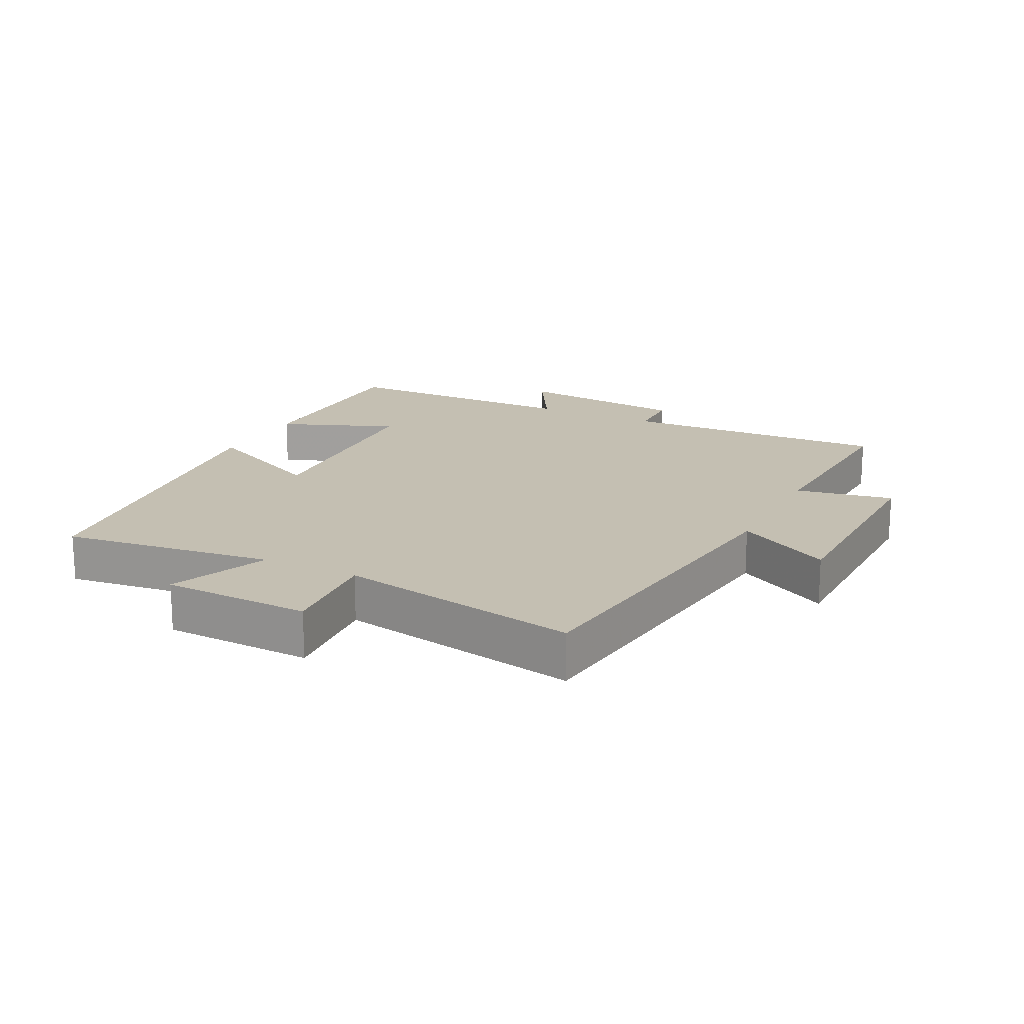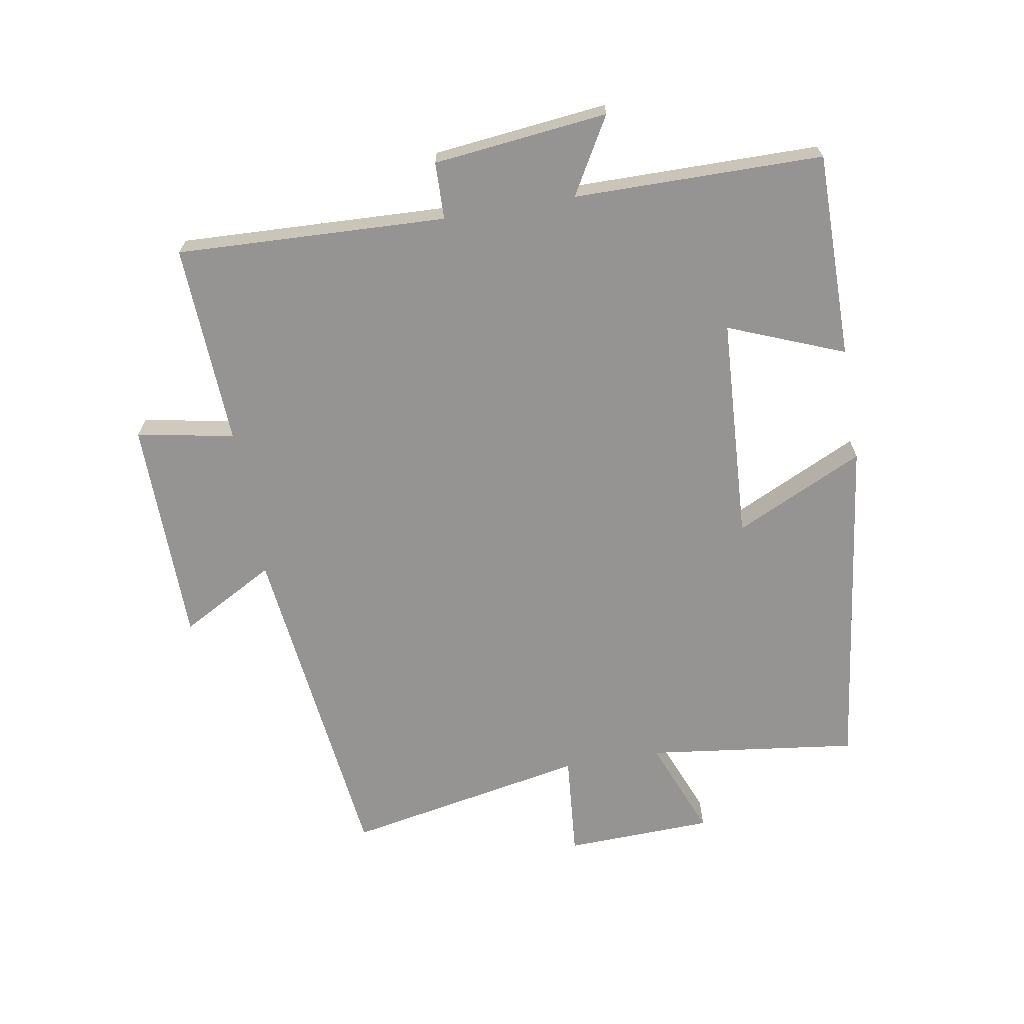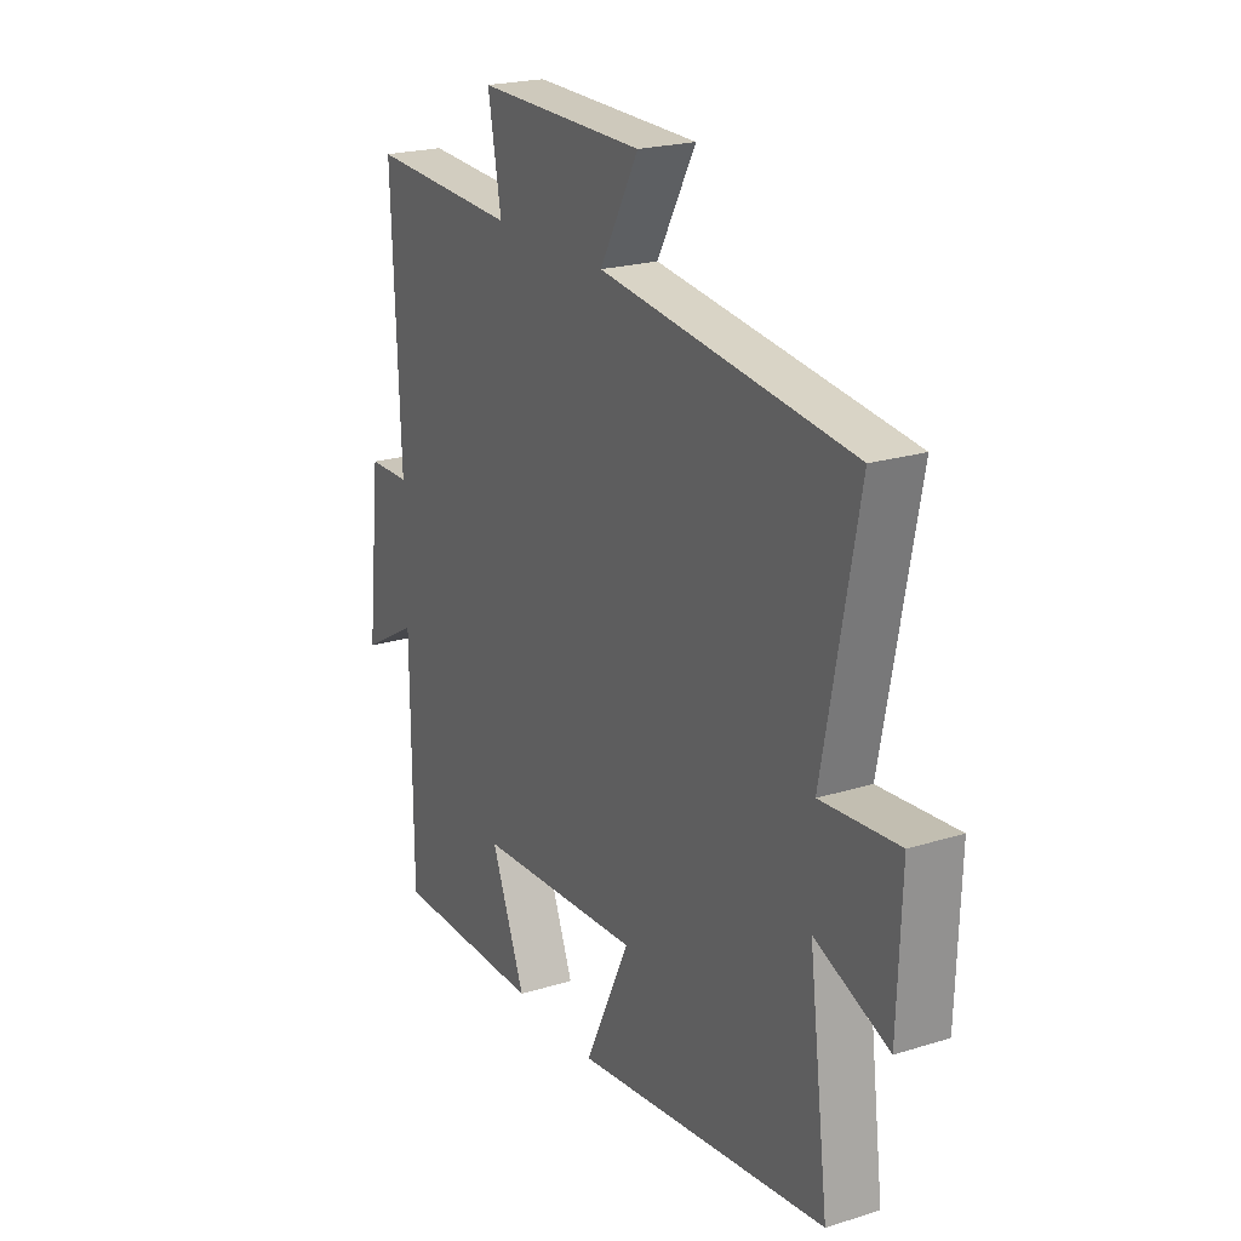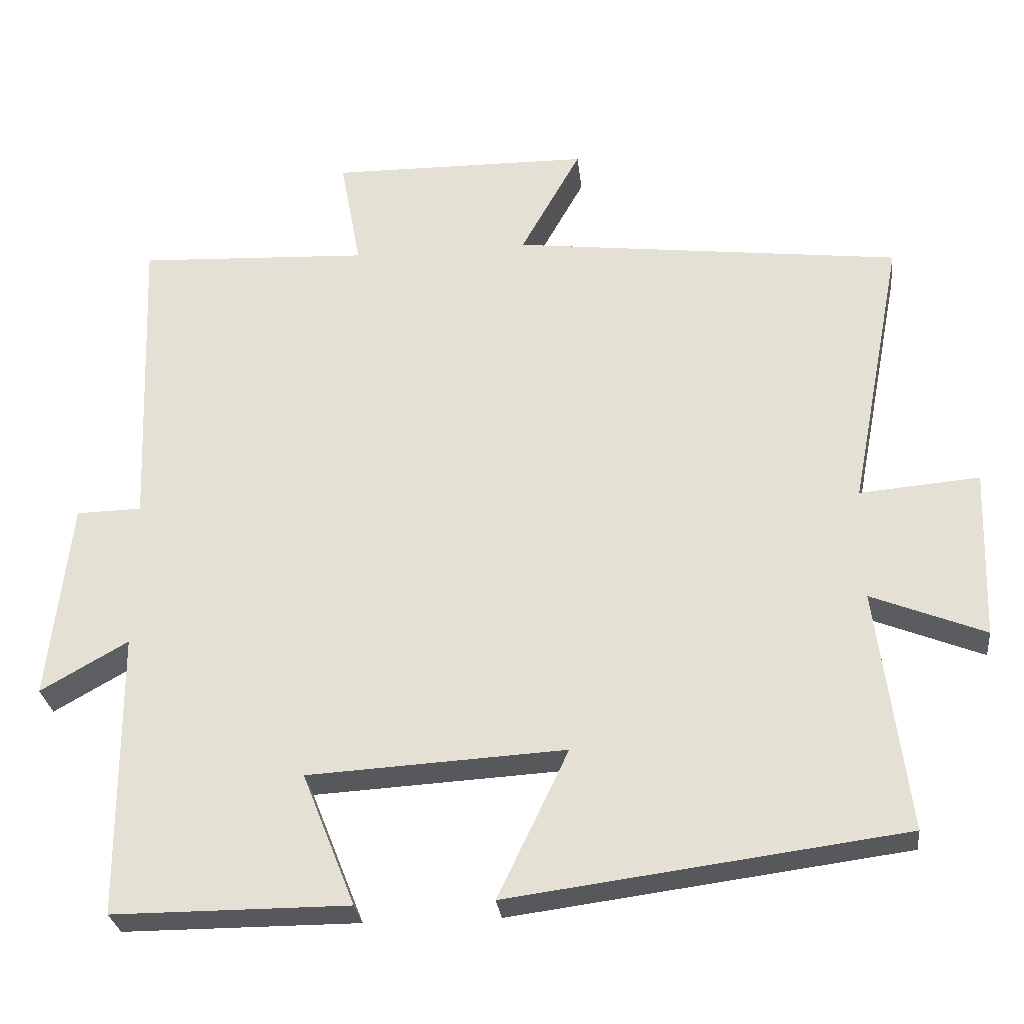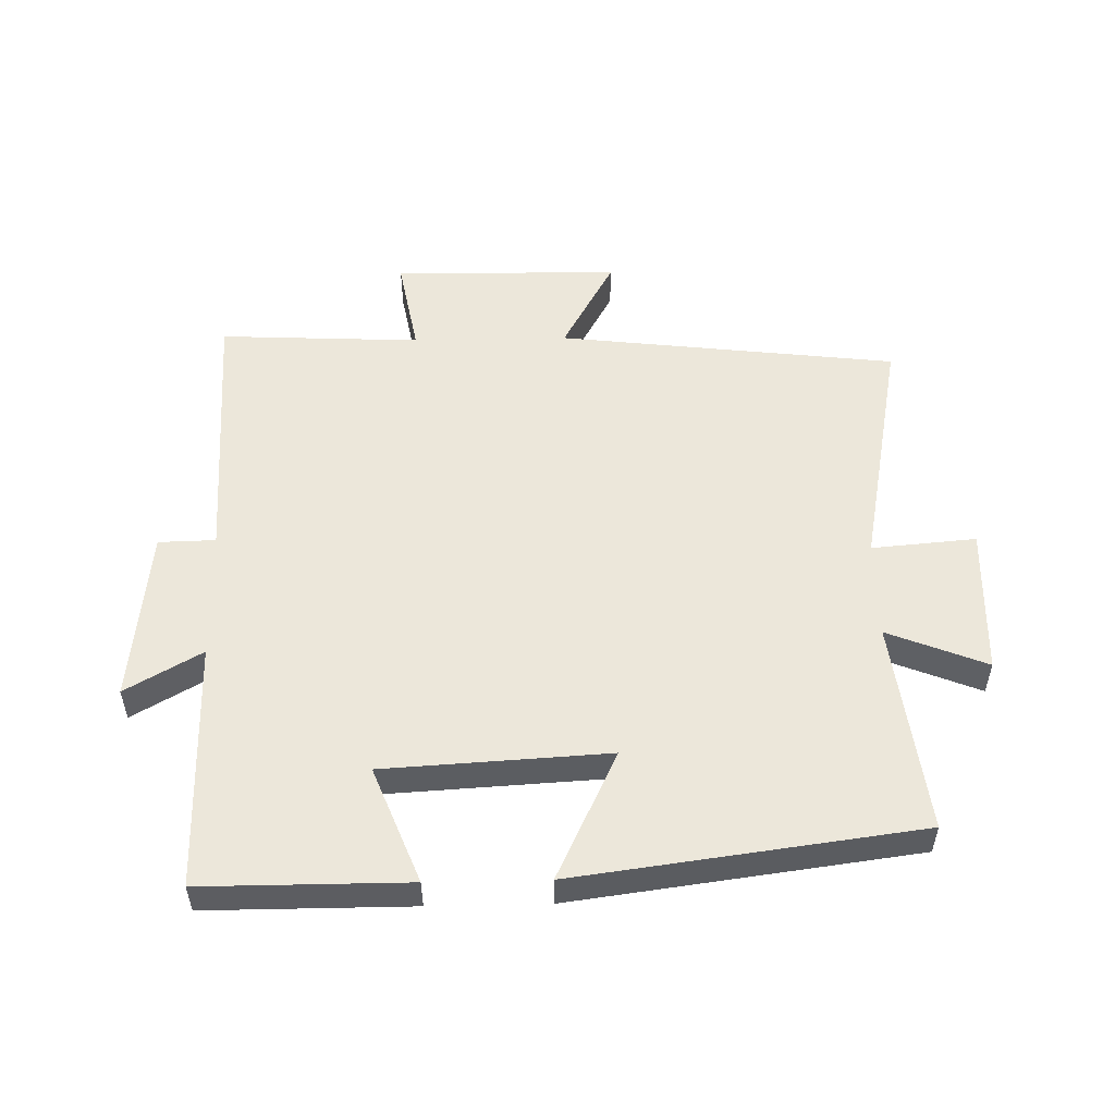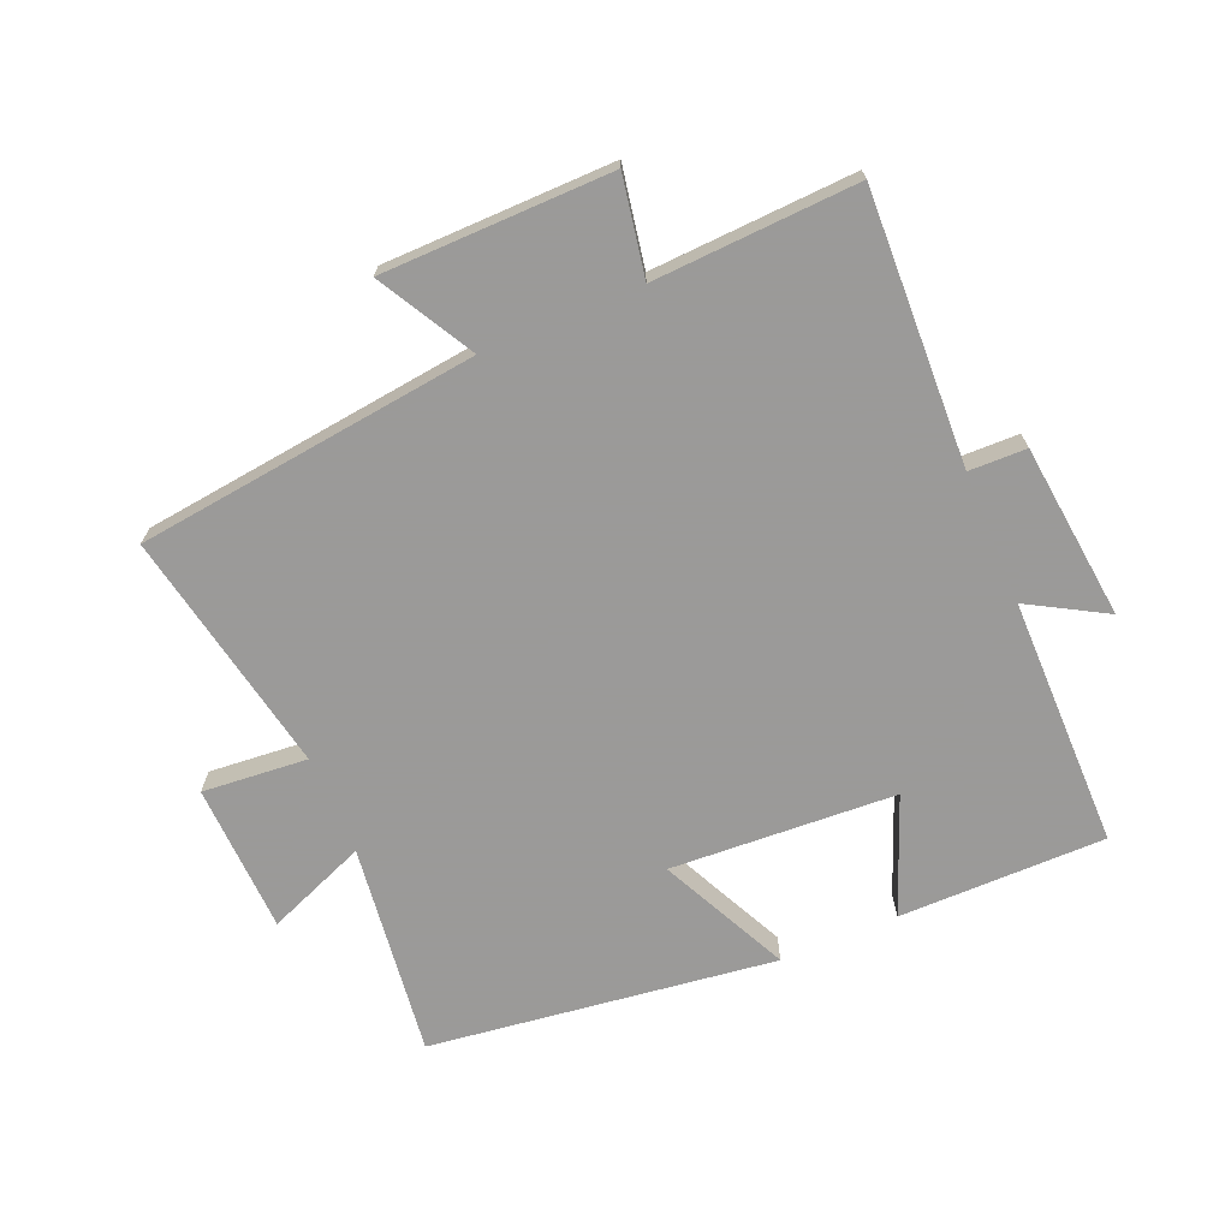
<metadata>
{"format":"obj","ext":"obj","renderer":"f3d","projection":"perspective","resolution":1024,"background":"white","views":[{"elev":17.6,"azim":-63.2,"up":"+Y"},{"elev":-67.2,"azim":99.7,"up":"+Y"},{"elev":21.9,"azim":-118.5,"up":"+Z"},{"elev":-28.3,"azim":-173.6,"up":"+Z"},{"elev":53.3,"azim":178.8,"up":"+Y"},{"elev":-69.5,"azim":23.0,"up":"+Y"}]}
</metadata>
<code>
v -0.573 0.07 0.437
v -0.042 0.07 0.5
v -0.124 0.07 0.648
v 0.23 0.07 0.652
v 0.202 0.07 0.5
v 0.517 0.07 0.515
v 0.5 0.07 0.094
v 0.589 0.07 0.092
v 0.619 0.07 -0.18
v 0.5 0.07 -0.112
v 0.498 0.07 -0.5
v 0.177 0.07 -0.5
v 0.249 0.07 -0.319
v -0.101 0.07 -0.299
v -0.005 0.07 -0.5
v -0.542 0.07 -0.429
v -0.5 0.07 -0.098
v -0.655 0.07 -0.16
v -0.663 0.07 0.072
v -0.5 0.07 0.058
v -0.573 0 0.437
v -0.042 0 0.5
v -0.124 0 0.648
v 0.23 0 0.652
v 0.202 0 0.5
v 0.517 0 0.515
v 0.5 0 0.094
v 0.589 0 0.092
v 0.619 0 -0.18
v 0.5 0 -0.112
v 0.498 0 -0.5
v 0.177 0 -0.5
v 0.249 0 -0.319
v -0.101 0 -0.299
v -0.005 0 -0.5
v -0.542 0 -0.429
v -0.5 0 -0.098
v -0.655 0 -0.16
v -0.663 0 0.072
v -0.5 0 0.058
f 17 18 19 20
f 14 15 16 17
f 13 14 17 20
f 10 11 12 13
f 10 13 20 1
f 7 8 9 10
f 5 6 7
f 5 7 10 1
f 2 3 4 5
f 1 2 5
f 40 39 38 37
f 37 36 35 34
f 40 37 34 33
f 33 32 31 30
f 21 40 33 30
f 30 29 28 27
f 27 26 25
f 21 30 27 25
f 25 24 23 22
f 25 22 21
f 1 21 22 2
f 2 22 23 3
f 3 23 24 4
f 4 24 25 5
f 5 25 26 6
f 6 26 27 7
f 7 27 28 8
f 8 28 29 9
f 9 29 30 10
f 10 30 31 11
f 11 31 32 12
f 12 32 33 13
f 13 33 34 14
f 14 34 35 15
f 15 35 36 16
f 16 36 37 17
f 17 37 38 18
f 18 38 39 19
f 19 39 40 20
f 20 40 21 1

</code>
